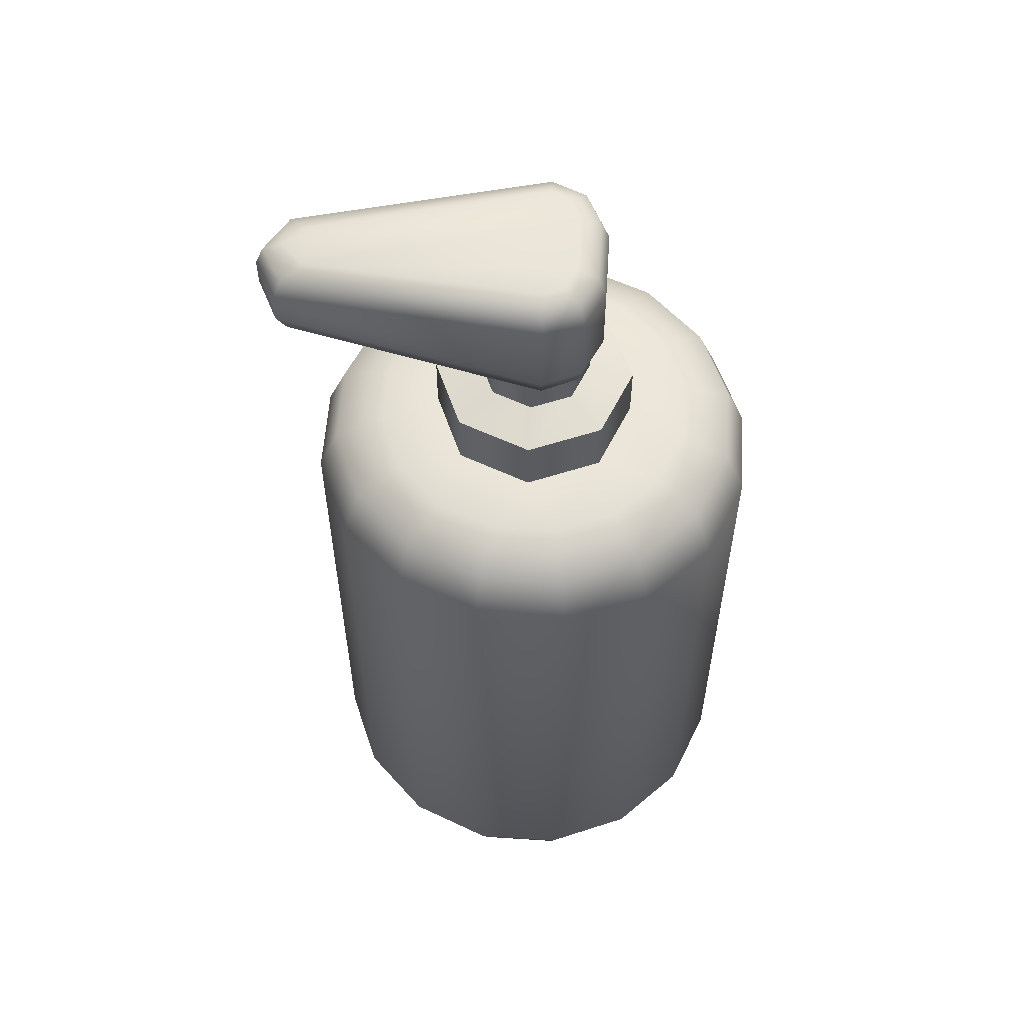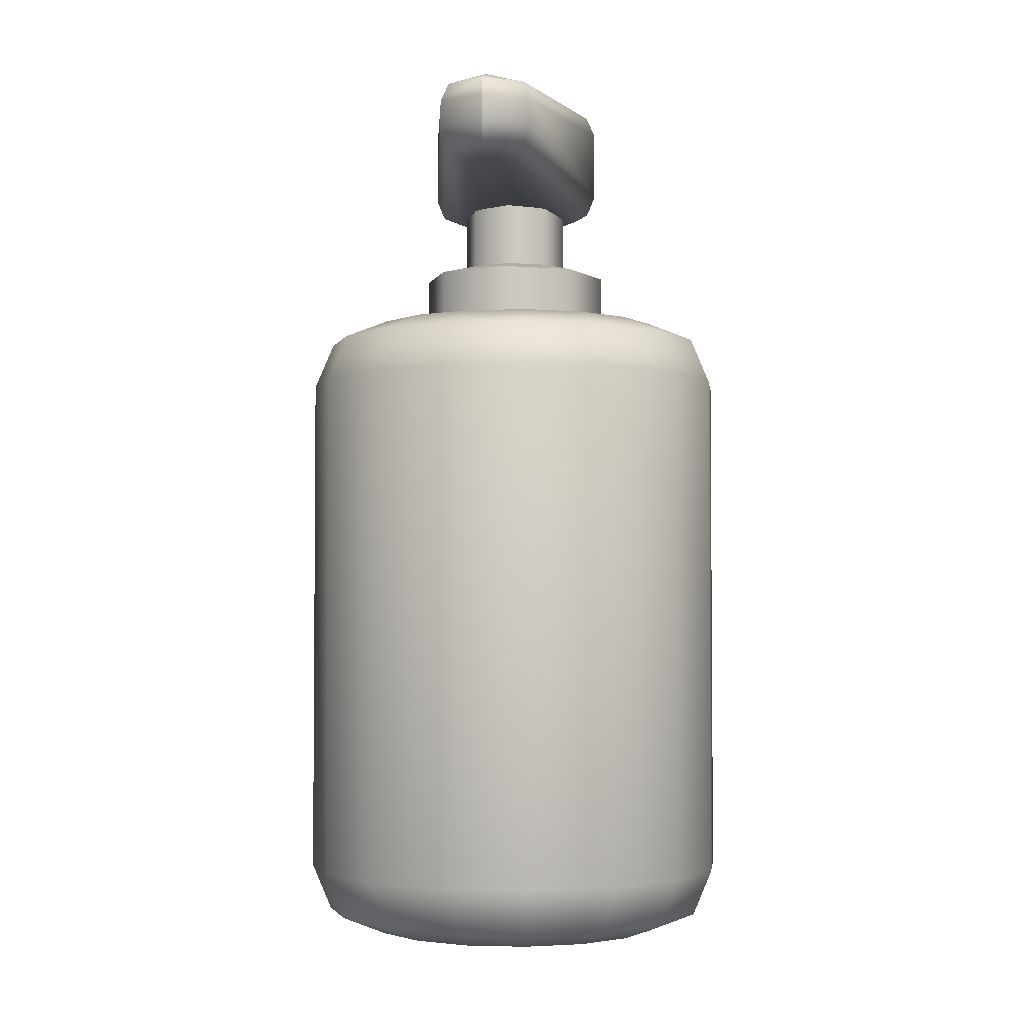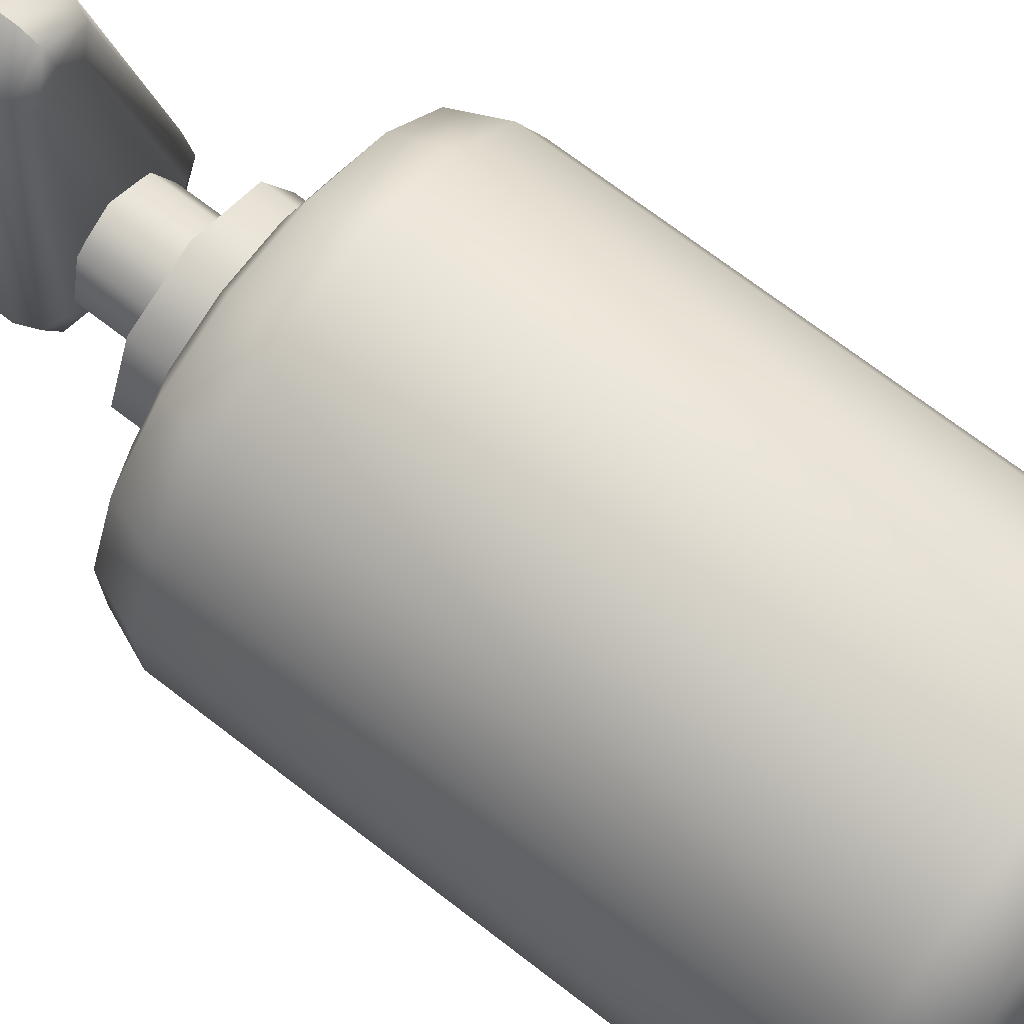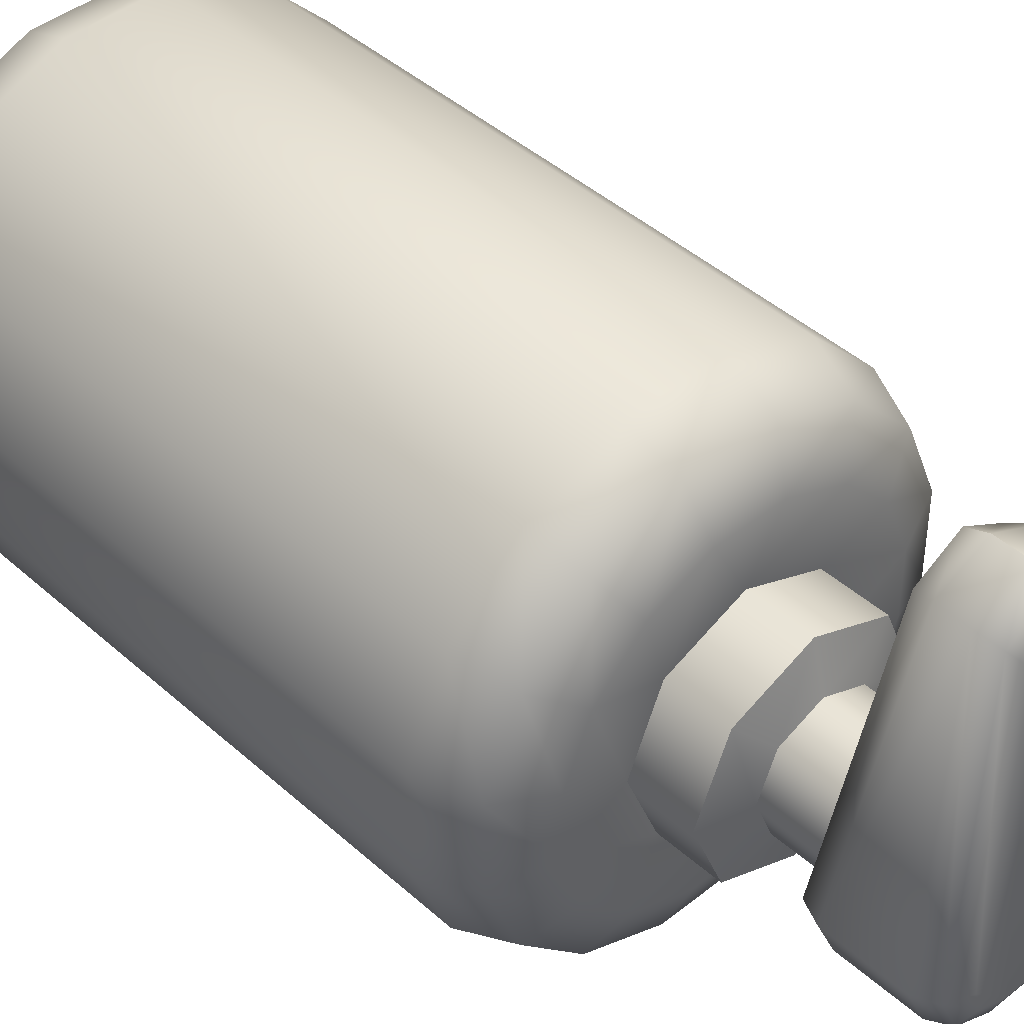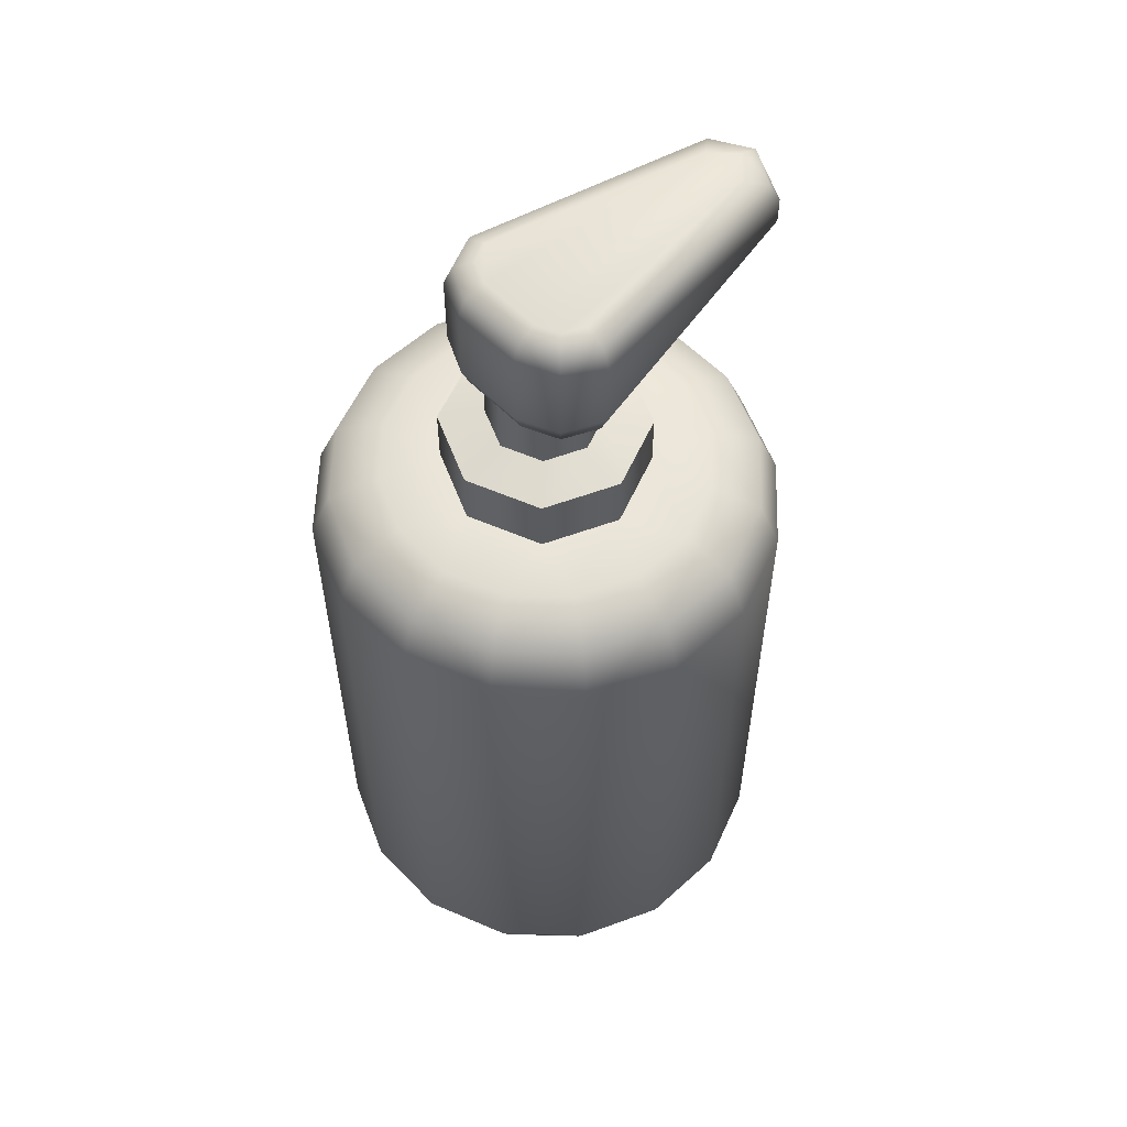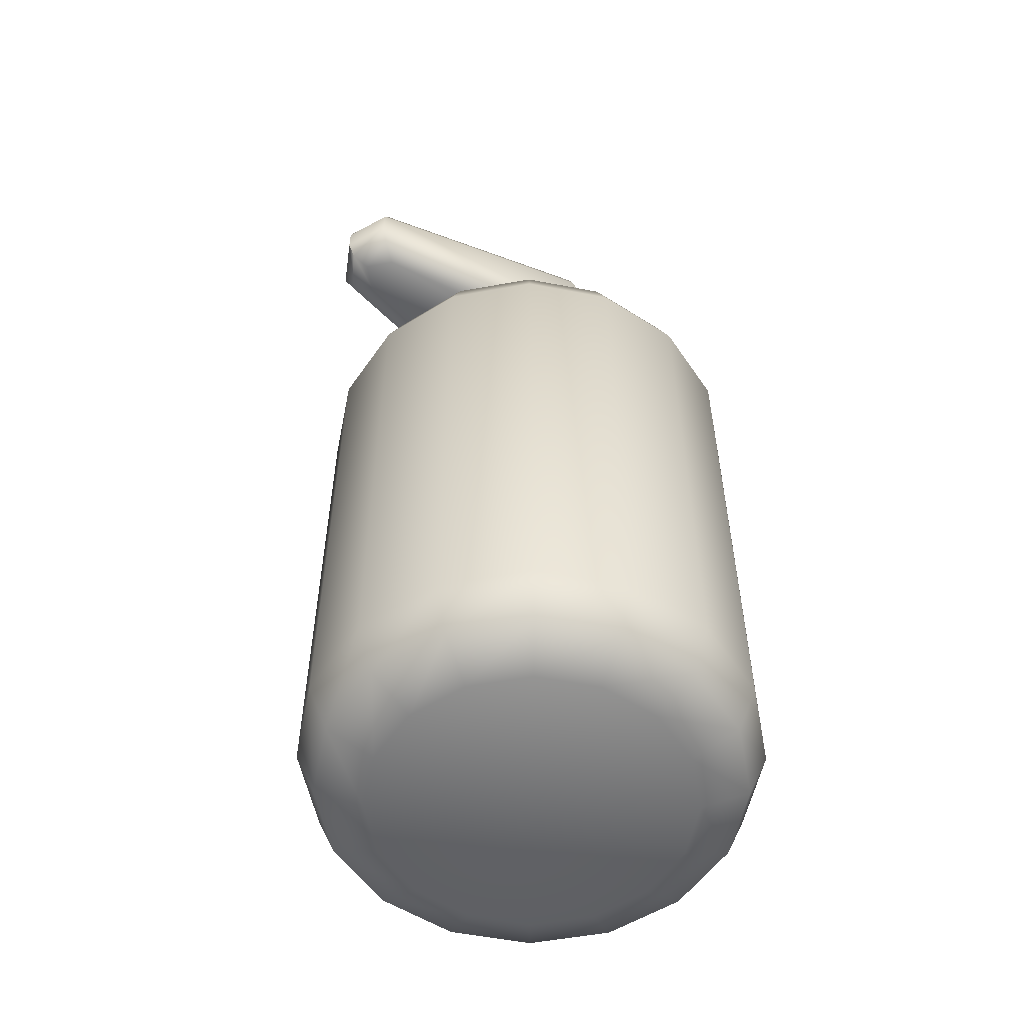
<metadata>
{"format":"obj","ext":"obj","renderer":"f3d","projection":"perspective","resolution":1024,"background":"white","views":[{"elev":56.9,"azim":93.8,"up":"+Y"},{"elev":-3.0,"azim":7.2,"up":"+Y"},{"elev":71.4,"azim":-52.5,"up":"+Z"},{"elev":43.1,"azim":136.6,"up":"+Z"},{"elev":56.9,"azim":-133.3,"up":"+Y"},{"elev":-54.9,"azim":56.0,"up":"+Y"}]}
</metadata>
<code>
o container_bathroom_D_yellow
v -0 0 0
v 0.03103 0.04719 -0.1563
v 0.0283 0.01382 -0.1426
v -0 0.4719 -0.07011
v 0.03103 0.4247 -0.1563
v 0.0283 0.4581 -0.1426
v 0.08837 0.04719 -0.1325
v 0.0806 0.01382 -0.1209
v 0.04948 0.4719 -0.04957
v 0.08837 0.4247 -0.1325
v 0.0806 0.4581 -0.1209
v 0.1323 0.04719 -0.08854
v 0.1206 0.01382 -0.08076
v 0.1323 0.4247 -0.08854
v 0.1206 0.4581 -0.08076
v 0.156 0.04719 -0.03109
v 0.1423 0.01382 -0.02836
v 0.06997 0.4719 0
v 0.156 0.4247 -0.03109
v 0.1423 0.4581 -0.02836
v 0.156 0.04719 0.03109
v 0.1423 0.01382 0.02836
v 0.156 0.4247 0.03109
v 0.1423 0.4581 0.02836
v 0.1323 0.04719 0.08854
v 0.1206 0.01382 0.08076
v 0.04948 0.4719 0.04957
v 0.1323 0.4247 0.08854
v 0.1206 0.4581 0.08076
v 0.08837 0.04719 0.1325
v 0.0806 0.01382 0.1209
v 0.08837 0.4247 0.1325
v 0.0806 0.4581 0.1209
v 0.03103 0.04719 0.1563
v 0.0283 0.01382 0.1426
v -0 0.4719 0.07011
v 0.03103 0.4247 0.1563
v 0.0283 0.4581 0.1426
v -0.03103 0.04719 0.1563
v -0.0283 0.01382 0.1426
v -0.03103 0.4247 0.1563
v -0.0283 0.4581 0.1426
v -0.08837 0.04719 0.1325
v -0.0806 0.01382 0.1209
v -0.04948 0.4719 0.04957
v -0.08837 0.4247 0.1325
v -0.0806 0.4581 0.1209
v -0.1323 0.04719 0.08854
v -0.1206 0.01382 0.08076
v -0.1323 0.4247 0.08854
v -0.1206 0.4581 0.08076
v -0.156 0.04719 0.03109
v -0.1423 0.01382 0.02836
v -0.06997 0.4719 0
v -0.156 0.4247 0.03109
v -0.1423 0.4581 0.02836
v -0.156 0.04719 -0.03109
v -0.1423 0.01382 -0.02836
v -0.156 0.4247 -0.03109
v -0.1423 0.4581 -0.02836
v -0.1323 0.04719 -0.08854
v -0.1206 0.01382 -0.08076
v -0.04948 0.4719 -0.04957
v -0.1323 0.4247 -0.08854
v -0.1206 0.4581 -0.08076
v -0.08837 0.04719 -0.1325
v -0.0806 0.01382 -0.1209
v -0.08837 0.4247 -0.1325
v -0.0806 0.4581 -0.1209
v -0.03103 0.04719 -0.1563
v -0.0283 0.01382 -0.1426
v -0.03103 0.4247 -0.1563
v -0.0283 0.4581 -0.1426
v 0.02172 0.4719 -0.1094
v 0.06186 0.4719 -0.09275
v 0.09258 0.4719 -0.06198
v 0.1092 0.4719 -0.02176
v 0.1092 0.4719 0.02176
v 0.09258 0.4719 0.06197
v 0.06186 0.4719 0.09275
v 0.02172 0.4719 0.1094
v -0.02172 0.4719 0.1094
v -0.06186 0.4719 0.09275
v -0.09258 0.4719 0.06197
v -0.1092 0.4719 0.02176
v -0.1092 0.4719 -0.02176
v -0.09258 0.4719 -0.06198
v -0.06186 0.4719 -0.09275
v -0.02172 0.4719 -0.1094
v -0 0.5978 -0.03907
v 0.02758 0.5978 -0.02763
v 0.039 0.5978 -0
v 0.02758 0.5978 0.02763
v -0 0.5978 0.03907
v -0.02758 0.5978 0.02763
v -0.039 0.5978 -0
v -0.02758 0.5978 -0.02763
v -0.02758 0.5199 -0.02763
v -0.04948 0.512 -0.04957
v -0 0.512 -0.07011
v -0 0.5199 -0.03907
v -0 0.5199 0.03907
v -0 0.512 0.07011
v 0.04948 0.512 -0.04957
v 0.02758 0.5199 -0.02763
v -0.04948 0.512 0.04957
v -0.02758 0.5199 0.02763
v 0.06997 0.512 0
v 0.039 0.5199 -0
v -0.06997 0.512 0
v -0.039 0.5199 -0
v 0.04948 0.512 0.04957
v 0.02758 0.5199 0.02763
v 0.06186 0 -0.09275
v 0.02172 0 -0.1094
v 0.09258 0 -0.06198
v 0.1092 0 -0.02176
v 0.1092 0 0.02176
v 0.09258 0 0.06197
v 0.06186 0 0.09275
v 0.02172 0 0.1094
v -0.02172 0 0.1094
v -0.06186 0 0.09275
v -0.09258 0 0.06197
v -0.1092 0 0.02176
v -0.1092 0 -0.02176
v -0.09258 0 -0.06198
v -0.06186 0 -0.09275
v -0.02172 0 -0.1094
v -0.01577 0.5756 0.1531
v -0.03208 0.5952 0.1726
v -0.0273 0.5814 0.1669
v -0.01577 0.6343 0.1531
v -0.03208 0.6146 0.1726
v -0.0273 0.6285 0.1669
v 0.01576 0.5756 0.1531
v 0.03207 0.5952 0.1726
v 0.0273 0.5814 0.1669
v 0.01576 0.6343 0.1531
v 0.03207 0.6146 0.1726
v 0.0273 0.6285 0.1669
v -0.04408 0.5599 -0.006813
v -0.06399 0.5795 -0.007674
v -0.05816 0.5656 -0.007422
v -0.02164 0.5599 -0.02804
v -0.02421 0.5795 -0.04754
v -0.02346 0.5656 -0.04183
v -0.02164 0.65 -0.02804
v -0.02421 0.6304 -0.04754
v -0.02346 0.6443 -0.04183
v -0.04408 0.65 -0.006813
v -0.06399 0.6304 -0.007674
v -0.05816 0.6443 -0.007422
v 0.02164 0.5599 -0.02804
v 0.0242 0.5795 -0.04754
v 0.02345 0.5656 -0.04183
v 0.04407 0.5599 -0.006813
v 0.06399 0.5795 -0.007674
v 0.05815 0.5656 -0.007422
v 0.04407 0.65 -0.006813
v 0.06399 0.6304 -0.007674
v 0.05815 0.6443 -0.007422
v 0.02164 0.65 -0.02804
v 0.0242 0.6304 -0.04754
v 0.02345 0.6443 -0.04183
v -3e-06 0.5756 0.1687
v -3e-06 0.5814 0.1825
v -3e-06 0.5952 0.1882
v -3e-06 0.6343 0.1687
v -3e-06 0.6285 0.1825
v -3e-06 0.6146 0.1882
v 0.03762 0.65 -0.02111
v 0.04734 0.6443 -0.03086
v 0.05137 0.6304 -0.0349
v 0.03762 0.5599 -0.02111
v 0.04734 0.5656 -0.03086
v 0.05137 0.5795 -0.0349
v -0.03762 0.65 -0.02111
v -0.04735 0.6443 -0.03086
v -0.05138 0.6304 -0.0349
v -0.03762 0.5599 -0.02111
v -0.04735 0.5656 -0.03086
v -0.05138 0.5795 -0.0349
f 70 72 5 2
f 12 14 19 16
f 16 19 23 21
f 21 23 28 25
f 25 28 32 30
f 30 32 37 34
f 34 37 41 39
f 39 41 46 43
f 43 46 50 48
f 48 50 55 52
f 52 55 59 57
f 57 59 64 61
f 61 64 68 66
f 66 68 72 70
f 7 10 14 12
f 2 7 8 3
f 3 8 114 115
f 10 5 6 11
f 11 6 74 75
f 7 12 13 8
f 8 13 116 114
f 14 10 11 15
f 15 11 75 76
f 12 16 17 13
f 13 17 117 116
f 19 14 15 20
f 20 15 76 77
f 16 21 22 17
f 17 22 118 117
f 23 19 20 24
f 24 20 77 78
f 21 25 26 22
f 22 26 119 118
f 28 23 24 29
f 29 24 78 79
f 25 30 31 26
f 26 31 120 119
f 32 28 29 33
f 33 29 79 80
f 30 34 35 31
f 31 35 121 120
f 37 32 33 38
f 38 33 80 81
f 34 39 40 35
f 35 40 122 121
f 41 37 38 42
f 42 38 81 82
f 39 43 44 40
f 40 44 123 122
f 46 41 42 47
f 47 42 82 83
f 43 48 49 44
f 44 49 124 123
f 50 46 47 51
f 51 47 83 84
f 48 52 53 49
f 49 53 125 124
f 55 50 51 56
f 56 51 84 85
f 52 57 58 53
f 53 58 126 125
f 59 55 56 60
f 60 56 85 86
f 57 61 62 58
f 58 62 127 126
f 64 59 60 65
f 65 60 86 87
f 61 66 67 62
f 62 67 128 127
f 68 64 65 69
f 69 65 87 88
f 66 70 71 67
f 67 71 129 128
f 72 68 69 73
f 73 69 88 89
f 70 2 3 71
f 71 3 115 129
f 5 72 73 6
f 6 73 89 74
f 4 9 75 74
f 9 76 75
f 9 18 77 76
f 18 78 77
f 18 27 79 78
f 27 80 79
f 27 36 81 80
f 36 82 81
f 36 45 83 82
f 45 84 83
f 45 54 85 84
f 54 86 85
f 54 63 87 86
f 63 88 87
f 63 4 89 88
f 4 74 89
f 36 27 112 103
f 9 4 100 104
f 102 113 93 94
f 105 101 90 91
f 18 9 104 108
f 54 45 106 110
f 27 18 108 112
f 63 54 110 99
f 4 63 99 100
f 45 36 103 106
f 98 111 96 97
f 113 109 92 93
f 111 107 95 96
f 109 105 91 92
f 107 102 94 95
f 101 98 97 90
f 113 102 103 112
f 111 98 99 110
f 109 113 112 108
f 107 111 110 106
f 105 109 108 104
f 102 107 106 103
f 101 105 104 100
f 98 101 100 99
f 2 5 10 7
f 1 115 114
f 1 114 116
f 1 116 117
f 1 117 118
f 1 118 119
f 1 119 120
f 1 120 121
f 1 121 122
f 1 122 123
f 1 123 124
f 1 124 125
f 1 125 126
f 1 126 127
f 1 127 128
f 1 128 129
f 1 129 115
f 149 146 183 180
f 158 161 140 137
f 130 136 166
f 168 171 134 131
f 146 149 164 155
f 161 158 177 174
f 130 145 154 136
f 142 181 145 130
f 160 172 163 139
f 139 133 169
f 166 136 138 167
f 167 138 137 168
f 169 133 135 170
f 170 135 134 171
f 179 150 149 180
f 145 181 182 147
f 147 182 183 146
f 151 178 179 153
f 144 143 183 182
f 172 160 162 173
f 173 162 161 174
f 157 175 176 159
f 159 176 177 158
f 163 172 173 165
f 156 155 177 176
f 143 152 180 183
f 131 143 144 132
f 132 144 142 130
f 146 155 156 147
f 147 156 154 145
f 158 137 138 159
f 159 138 136 157
f 133 151 153 135
f 135 153 152 134
f 148 163 165 150
f 150 165 164 149
f 140 161 162 141
f 141 162 160 139
f 131 134 152 143
f 141 170 171 140
f 139 169 170 141
f 132 167 168 131
f 130 166 167 132
f 137 140 171 168
f 133 148 178 151
f 136 154 175 157
f 175 154 156 176
f 165 173 174 164
f 139 163 148 133
f 181 142 144 182
f 153 179 180 152
f 174 177 155 164
f 178 148 150 179

</code>
